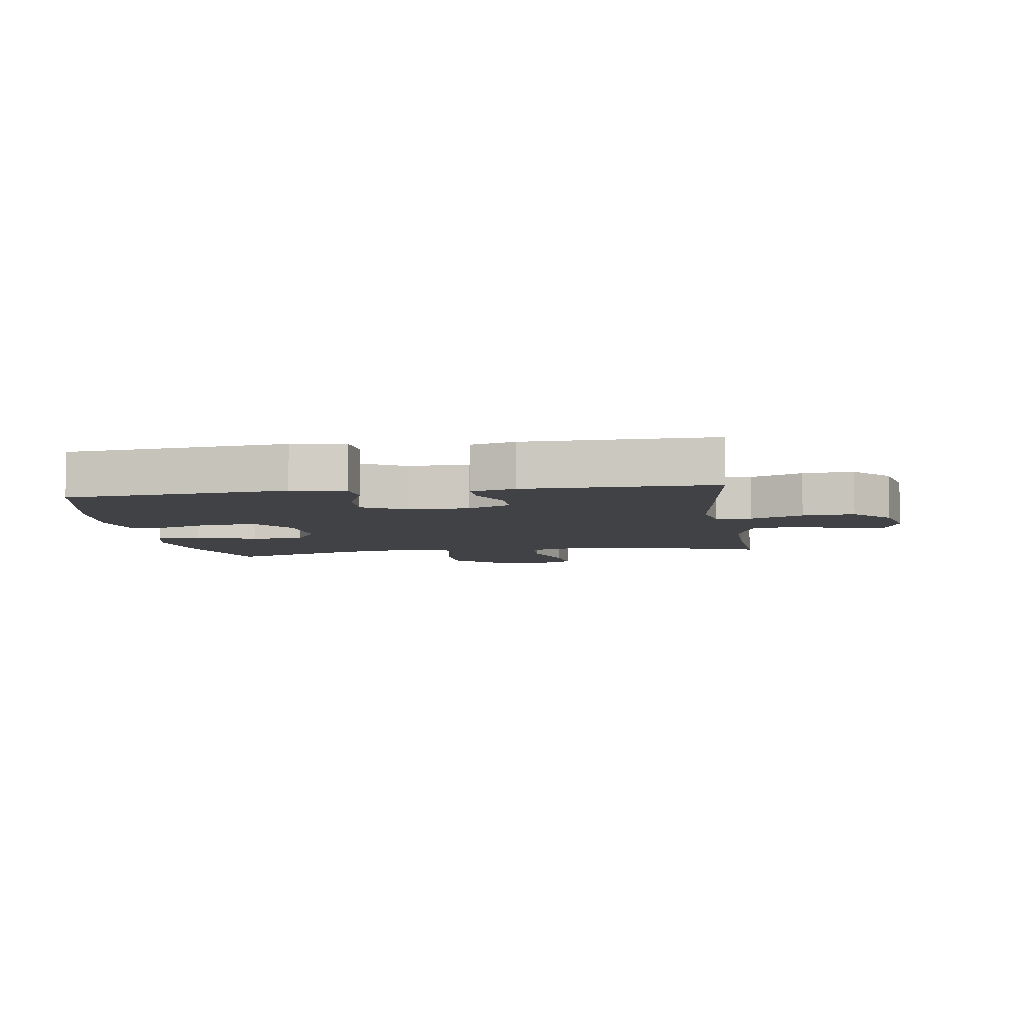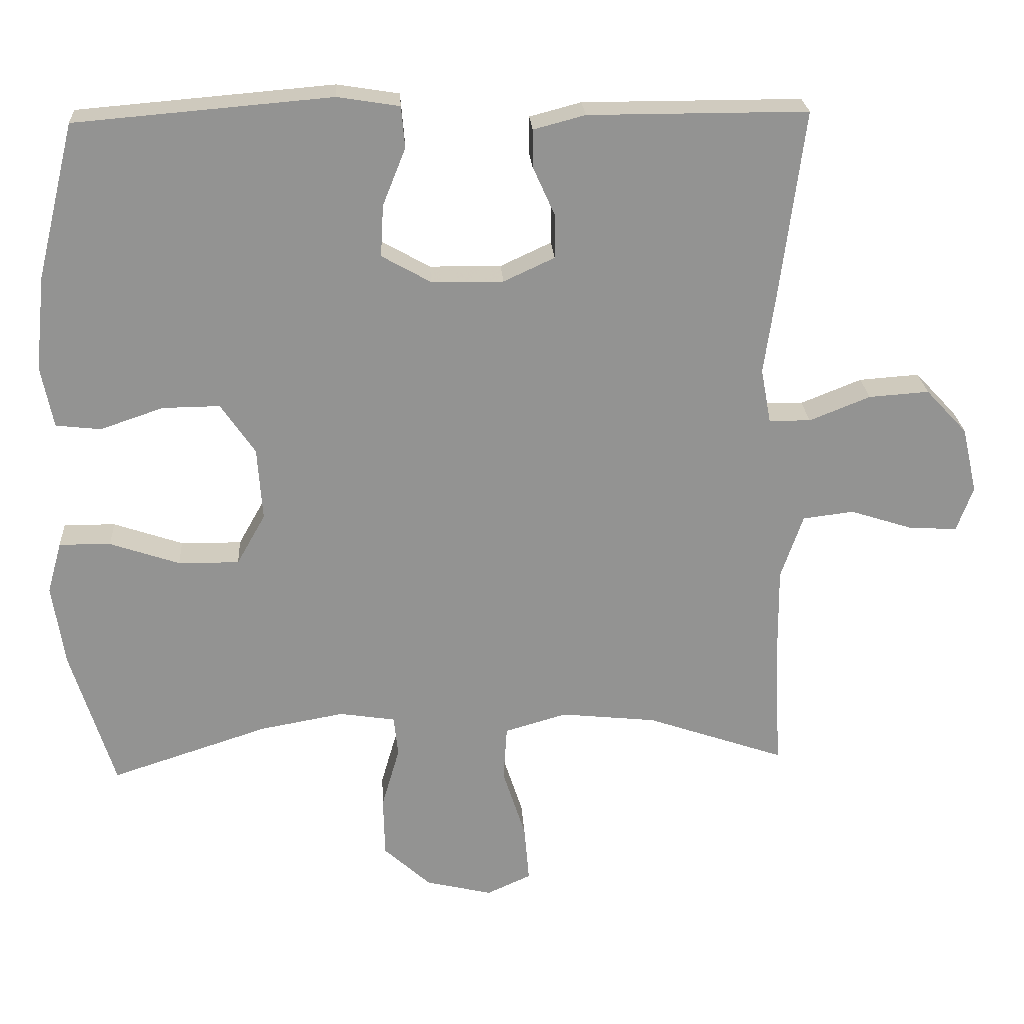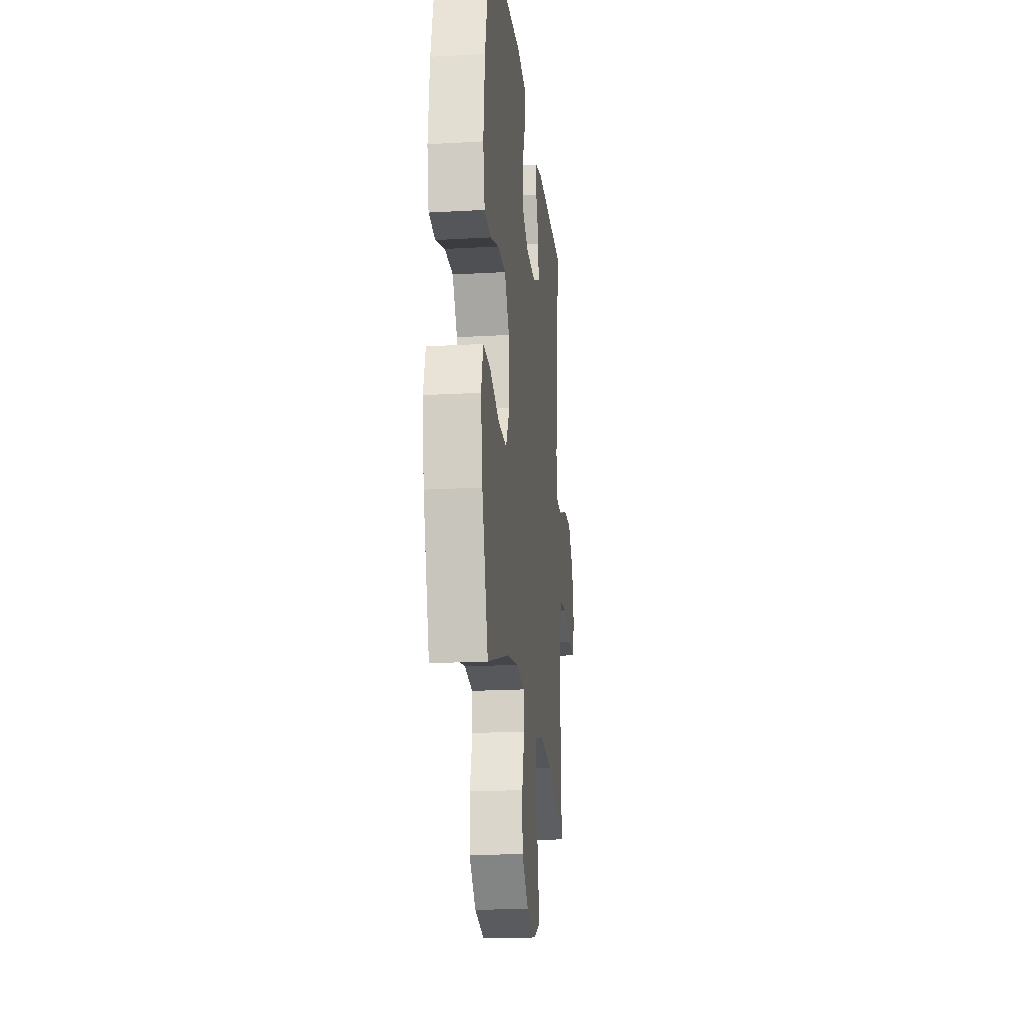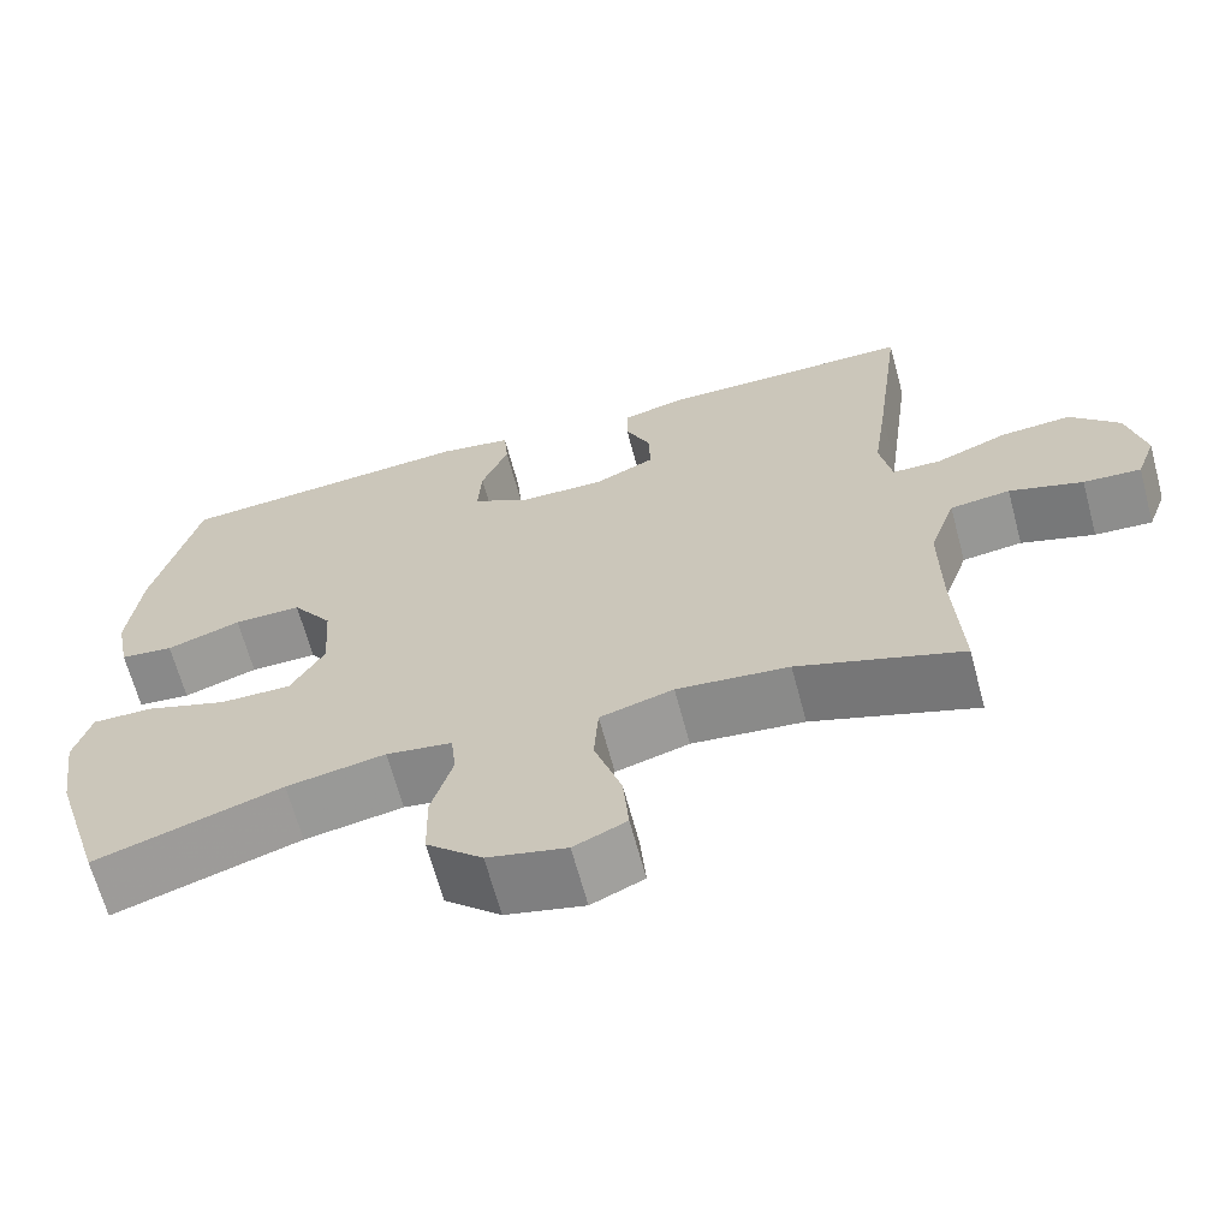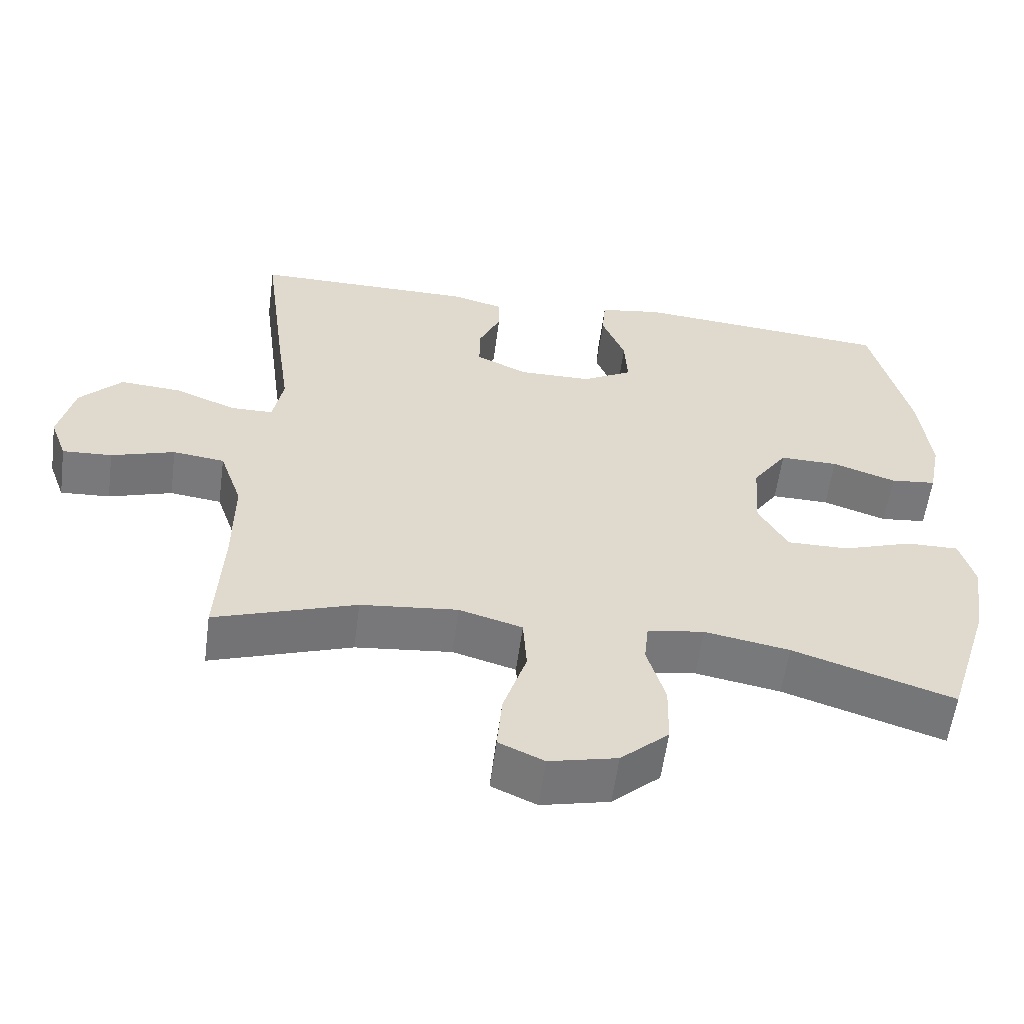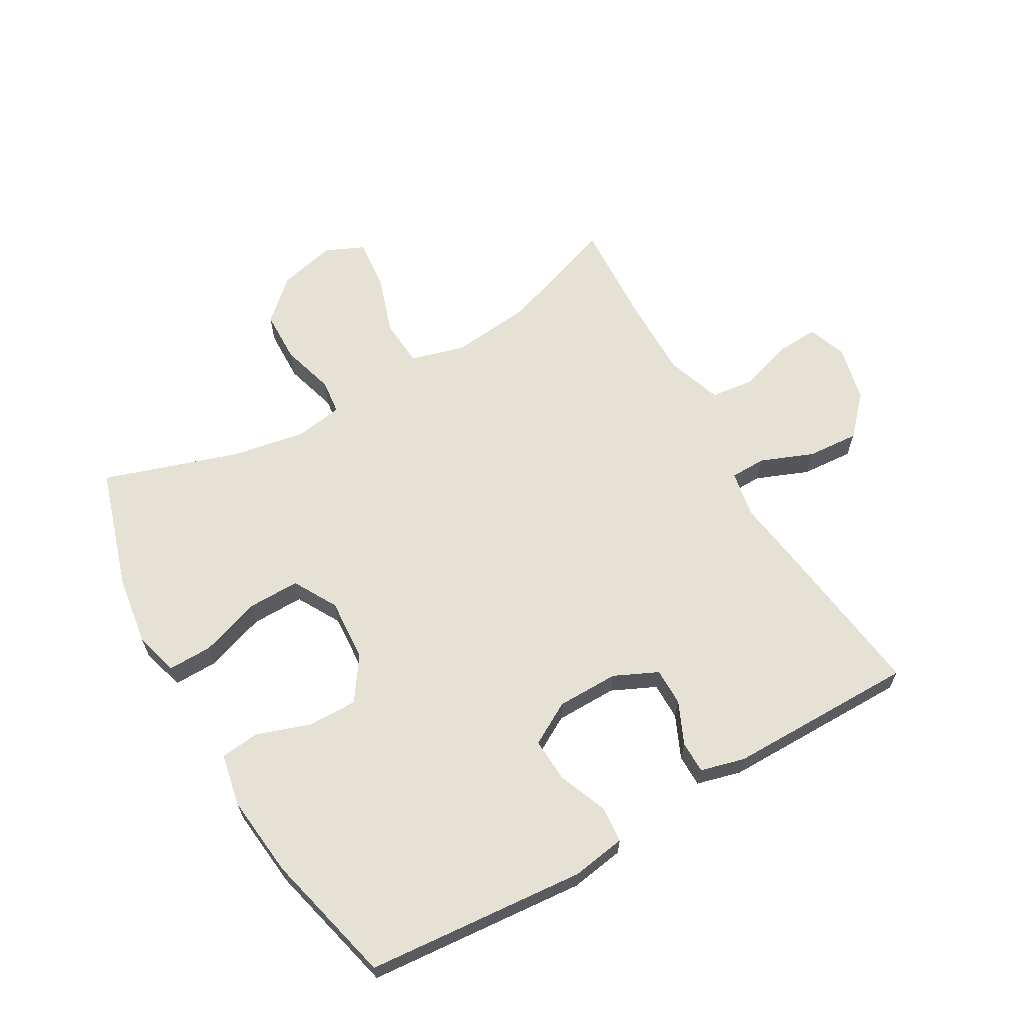
<metadata>
{"format":"obj","ext":"obj","renderer":"f3d","projection":"perspective","resolution":1024,"background":"white","views":[{"elev":-6.5,"azim":8.7,"up":"+Y"},{"elev":23.7,"azim":-3.5,"up":"+Z"},{"elev":-19.7,"azim":-83.9,"up":"+Z"},{"elev":-65.8,"azim":15.0,"up":"+Z"},{"elev":-58.0,"azim":172.4,"up":"+Z"},{"elev":64.2,"azim":-29.9,"up":"+Y"}]}
</metadata>
<code>
v -0.5 0.07 -0.5
v -0.561 0.07 -0.304
v -0.578 0.07 -0.19
v -0.558 0.07 -0.118
v -0.486 0.07 -0.119
v -0.389 0.07 -0.152
v -0.304 0.07 -0.153
v -0.264 0.07 -0.082
v -0.271 0.07 0.02
v -0.319 0.07 0.09
v -0.399 0.07 0.089
v -0.487 0.07 0.059
v -0.55 0.07 0.066
v -0.567 0.07 0.152
v -0.553 0.07 0.284
v -0.5 0.07 0.5
v -0.143 0.07 0.53
v -0.056 0.07 0.516
v -0.051 0.07 0.458
v -0.083 0.07 0.378
v -0.087 0.07 0.306
v -0.018 0.07 0.267
v 0.082 0.07 0.266
v 0.153 0.07 0.299
v 0.153 0.07 0.36
v 0.122 0.07 0.429
v 0.122 0.07 0.481
v 0.194 0.07 0.5
v 0.5 0.07 0.5
v 0.467 0.07 0.245
v 0.45 0.07 0.125
v 0.464 0.07 0.049
v 0.522 0.07 0.048
v 0.607 0.07 0.082
v 0.691 0.07 0.088
v 0.749 0.07 0.026
v 0.77 0.07 -0.066
v 0.747 0.07 -0.129
v 0.679 0.07 -0.125
v 0.592 0.07 -0.097
v 0.521 0.07 -0.106
v 0.49 0.07 -0.196
v 0.491 0.07 -0.331
v 0.5 0.07 -0.5
v 0.306 0.07 -0.433
v 0.173 0.07 -0.419
v 0.086 0.07 -0.444
v 0.081 0.07 -0.521
v 0.113 0.07 -0.62
v 0.12 0.07 -0.701
v 0.058 0.07 -0.729
v -0.035 0.07 -0.707
v -0.101 0.07 -0.647
v -0.103 0.07 -0.562
v -0.078 0.07 -0.476
v -0.084 0.07 -0.419
v -0.162 0.07 -0.407
v -0.279 0.07 -0.428
v -0.5 0 -0.5
v -0.561 0 -0.304
v -0.578 0 -0.19
v -0.558 0 -0.118
v -0.486 0 -0.119
v -0.389 0 -0.152
v -0.304 0 -0.153
v -0.264 0 -0.082
v -0.271 0 0.02
v -0.319 0 0.09
v -0.399 0 0.089
v -0.487 0 0.059
v -0.55 0 0.066
v -0.567 0 0.152
v -0.553 0 0.284
v -0.5 0 0.5
v -0.143 0 0.53
v -0.056 0 0.516
v -0.051 0 0.458
v -0.083 0 0.378
v -0.087 0 0.306
v -0.018 0 0.267
v 0.082 0 0.266
v 0.153 0 0.299
v 0.153 0 0.36
v 0.122 0 0.429
v 0.122 0 0.481
v 0.194 0 0.5
v 0.5 0 0.5
v 0.467 0 0.245
v 0.45 0 0.125
v 0.464 0 0.049
v 0.522 0 0.048
v 0.607 0 0.082
v 0.691 0 0.088
v 0.749 0 0.026
v 0.77 0 -0.066
v 0.747 0 -0.129
v 0.679 0 -0.125
v 0.592 0 -0.097
v 0.521 0 -0.106
v 0.49 0 -0.196
v 0.491 0 -0.331
v 0.5 0 -0.5
v 0.306 0 -0.433
v 0.173 0 -0.419
v 0.086 0 -0.444
v 0.081 0 -0.521
v 0.113 0 -0.62
v 0.12 0 -0.701
v 0.058 0 -0.729
v -0.035 0 -0.707
v -0.101 0 -0.647
v -0.103 0 -0.562
v -0.078 0 -0.476
v -0.084 0 -0.419
v -0.162 0 -0.407
v -0.279 0 -0.428
f 52 53 54 55
f 52 55 56
f 51 52 56
f 48 49 50 51
f 47 48 51 56
f 46 47 56 57
f 43 44 45
f 42 43 45 46
f 41 42 46 57
f 37 38 39 40
f 37 40 41
f 36 37 41
f 33 34 35 36
f 32 33 36 41
f 28 29 30 31
f 28 31 32
f 25 26 27 28
f 24 25 28 32
f 23 24 32 41
f 17 18 19 20
f 17 20 21
f 16 17 21
f 15 16 21 22
f 11 12 13 14
f 10 11 14 15
f 3 4 5 6
f 3 6 7
f 58 1 2 3
f 58 3 7
f 57 58 7 8
f 22 23 41 57
f 22 57 8 9
f 10 15 22
f 9 10 22
f 113 112 111 110
f 114 113 110
f 114 110 109
f 109 108 107 106
f 114 109 106 105
f 115 114 105 104
f 103 102 101
f 104 103 101 100
f 115 104 100 99
f 98 97 96 95
f 99 98 95
f 99 95 94
f 94 93 92 91
f 99 94 91 90
f 89 88 87 86
f 90 89 86
f 86 85 84 83
f 90 86 83 82
f 99 90 82 81
f 78 77 76 75
f 79 78 75
f 79 75 74
f 80 79 74 73
f 72 71 70 69
f 73 72 69 68
f 64 63 62 61
f 65 64 61
f 61 60 59 116
f 65 61 116
f 66 65 116 115
f 115 99 81 80
f 67 66 115 80
f 80 73 68
f 80 68 67
f 1 59 60 2
f 2 60 61 3
f 3 61 62 4
f 4 62 63 5
f 5 63 64 6
f 6 64 65 7
f 7 65 66 8
f 8 66 67 9
f 9 67 68 10
f 10 68 69 11
f 11 69 70 12
f 12 70 71 13
f 13 71 72 14
f 14 72 73 15
f 15 73 74 16
f 16 74 75 17
f 17 75 76 18
f 18 76 77 19
f 19 77 78 20
f 20 78 79 21
f 21 79 80 22
f 22 80 81 23
f 23 81 82 24
f 24 82 83 25
f 25 83 84 26
f 26 84 85 27
f 27 85 86 28
f 28 86 87 29
f 29 87 88 30
f 30 88 89 31
f 31 89 90 32
f 32 90 91 33
f 33 91 92 34
f 34 92 93 35
f 35 93 94 36
f 36 94 95 37
f 37 95 96 38
f 38 96 97 39
f 39 97 98 40
f 40 98 99 41
f 41 99 100 42
f 42 100 101 43
f 43 101 102 44
f 44 102 103 45
f 45 103 104 46
f 46 104 105 47
f 47 105 106 48
f 48 106 107 49
f 49 107 108 50
f 50 108 109 51
f 51 109 110 52
f 52 110 111 53
f 53 111 112 54
f 54 112 113 55
f 55 113 114 56
f 56 114 115 57
f 57 115 116 58
f 58 116 59 1

</code>
